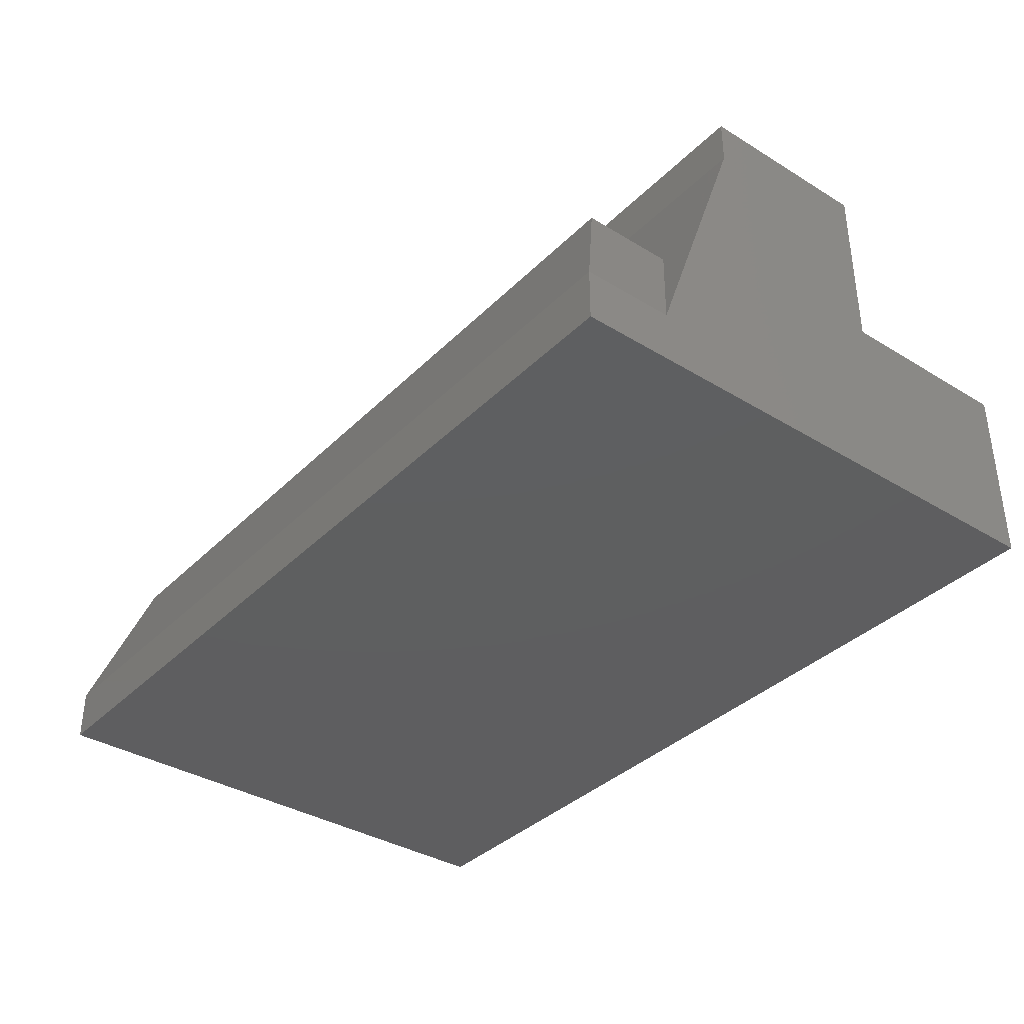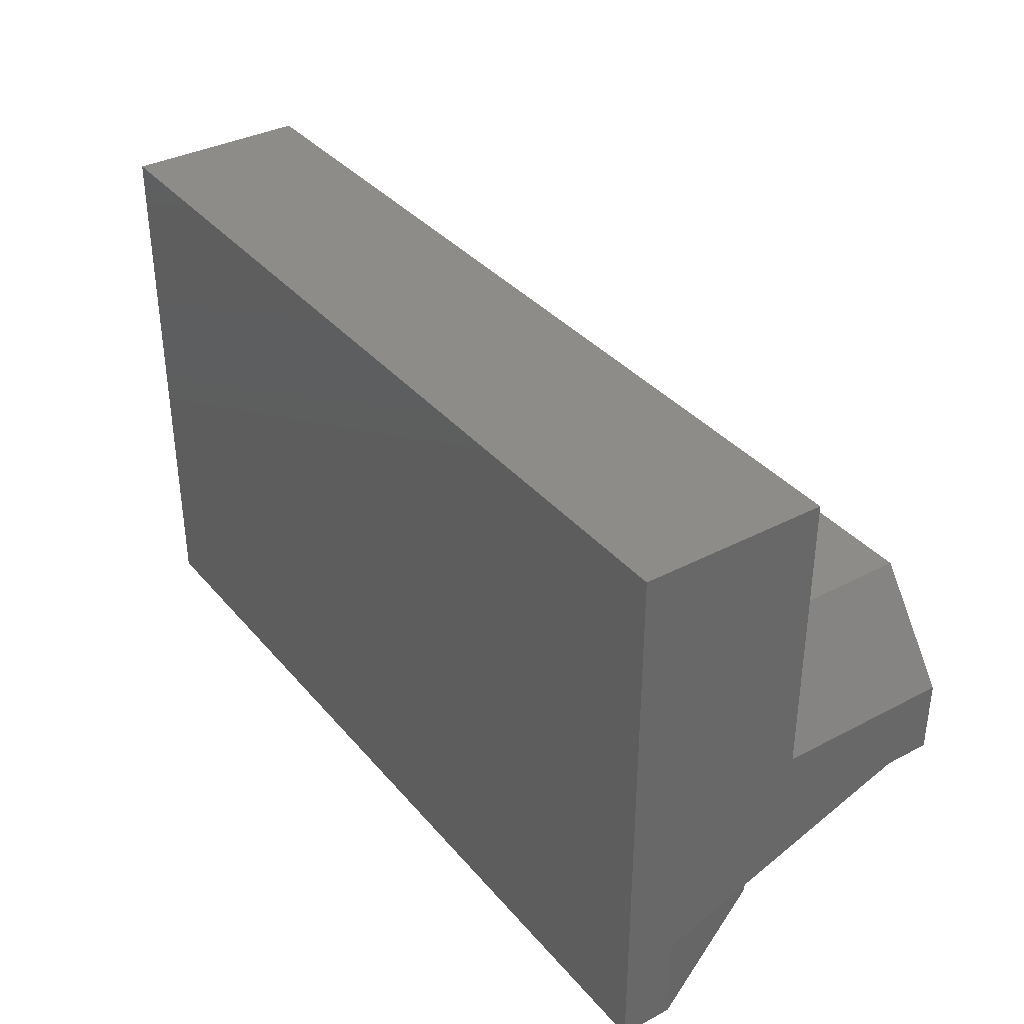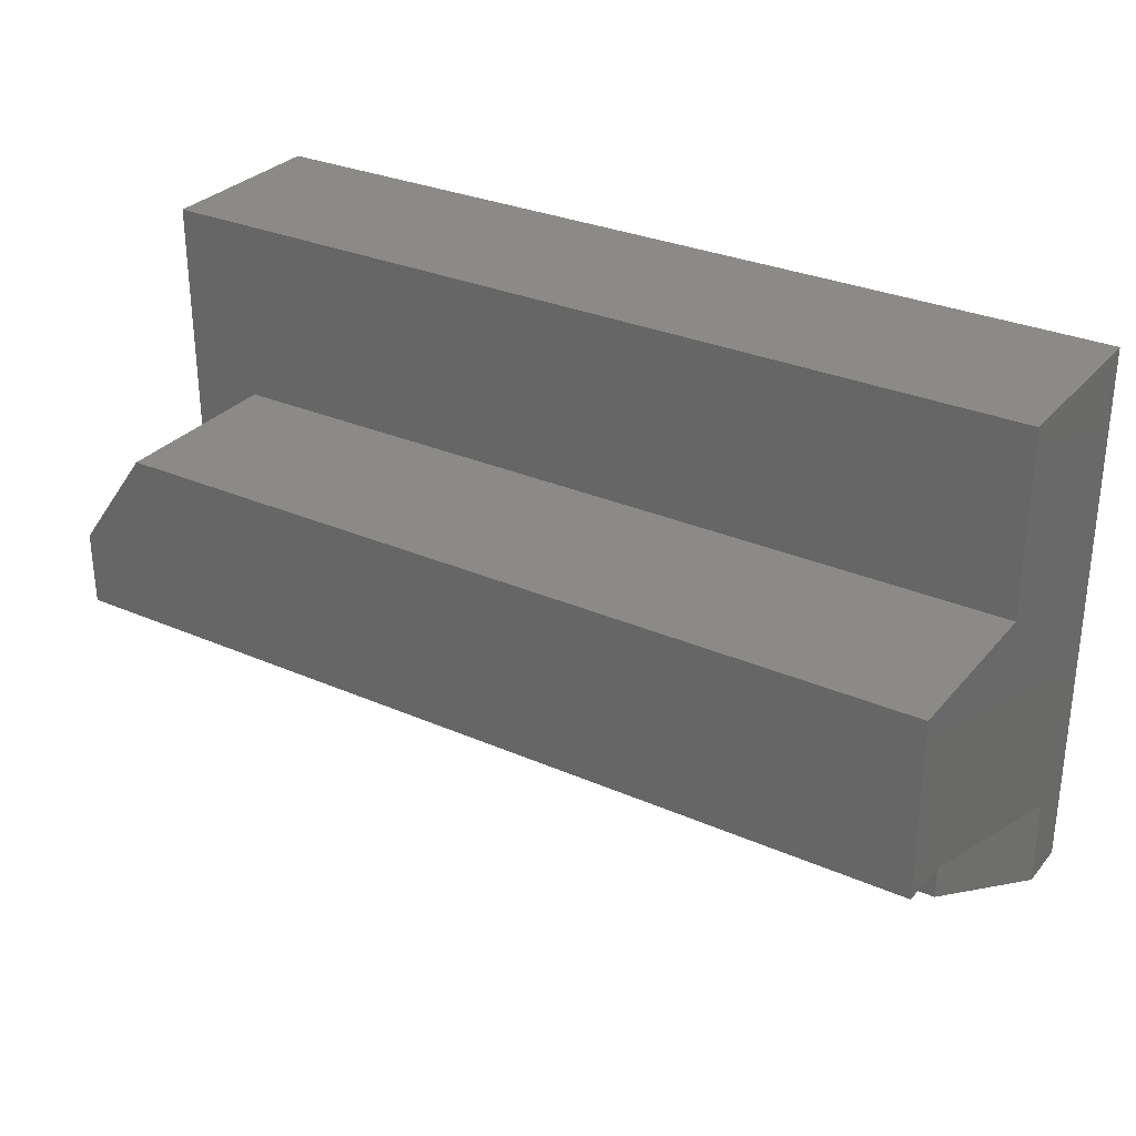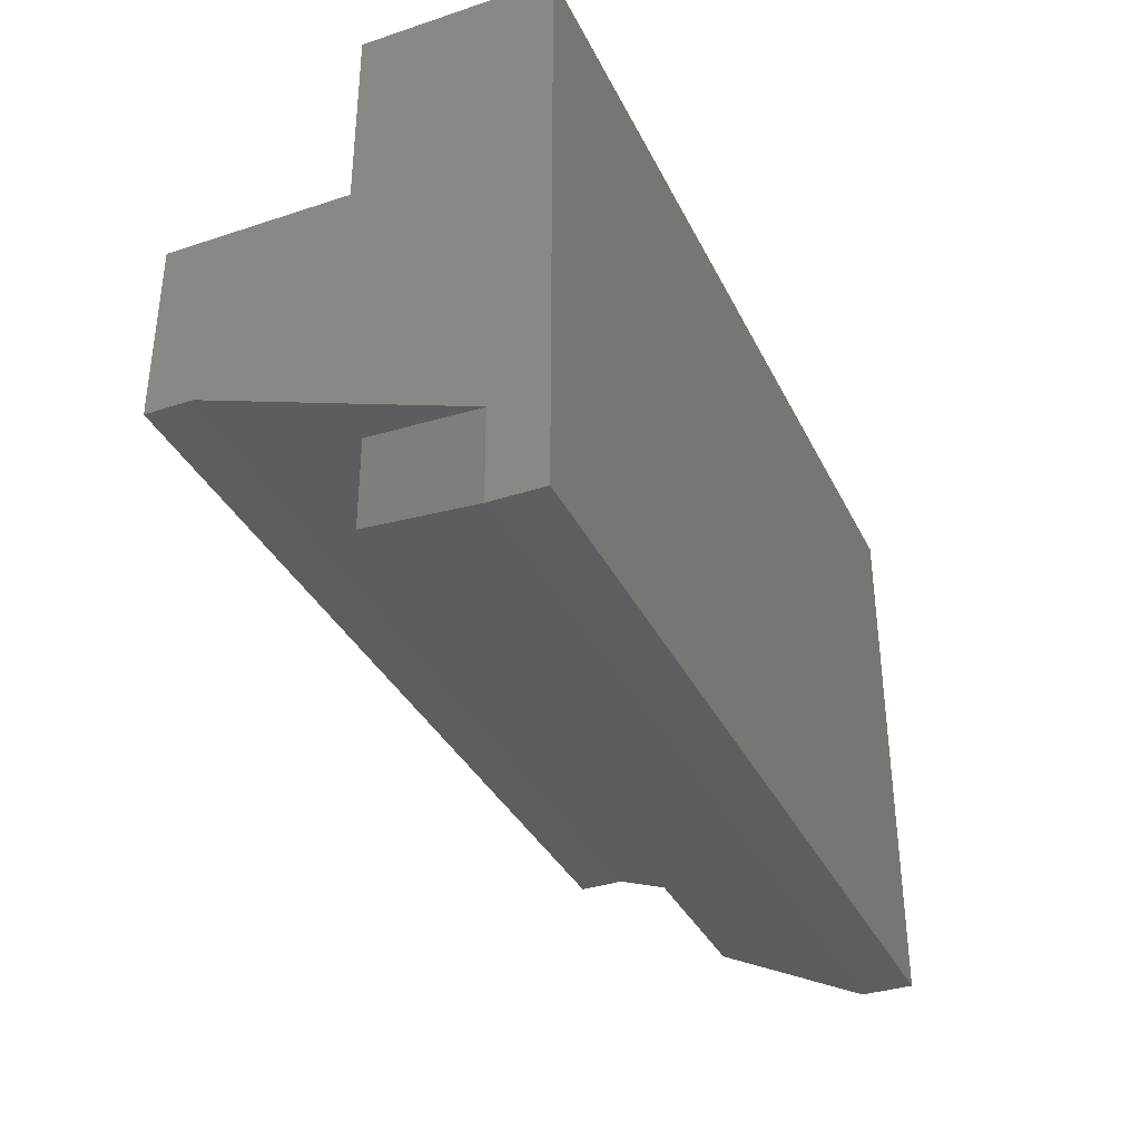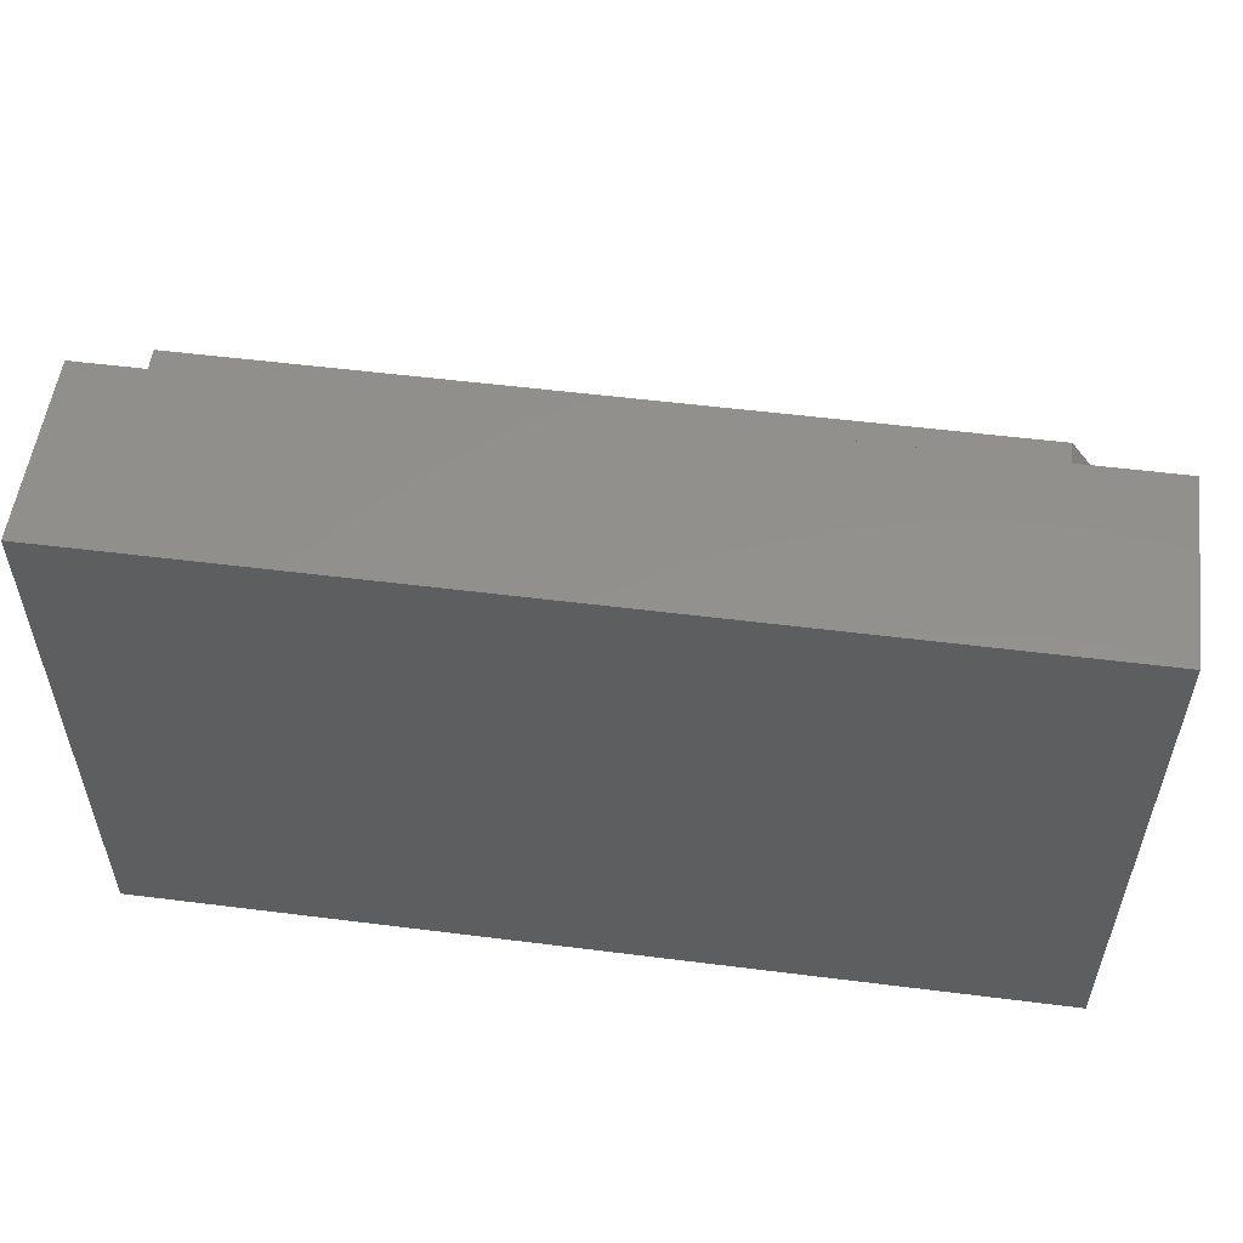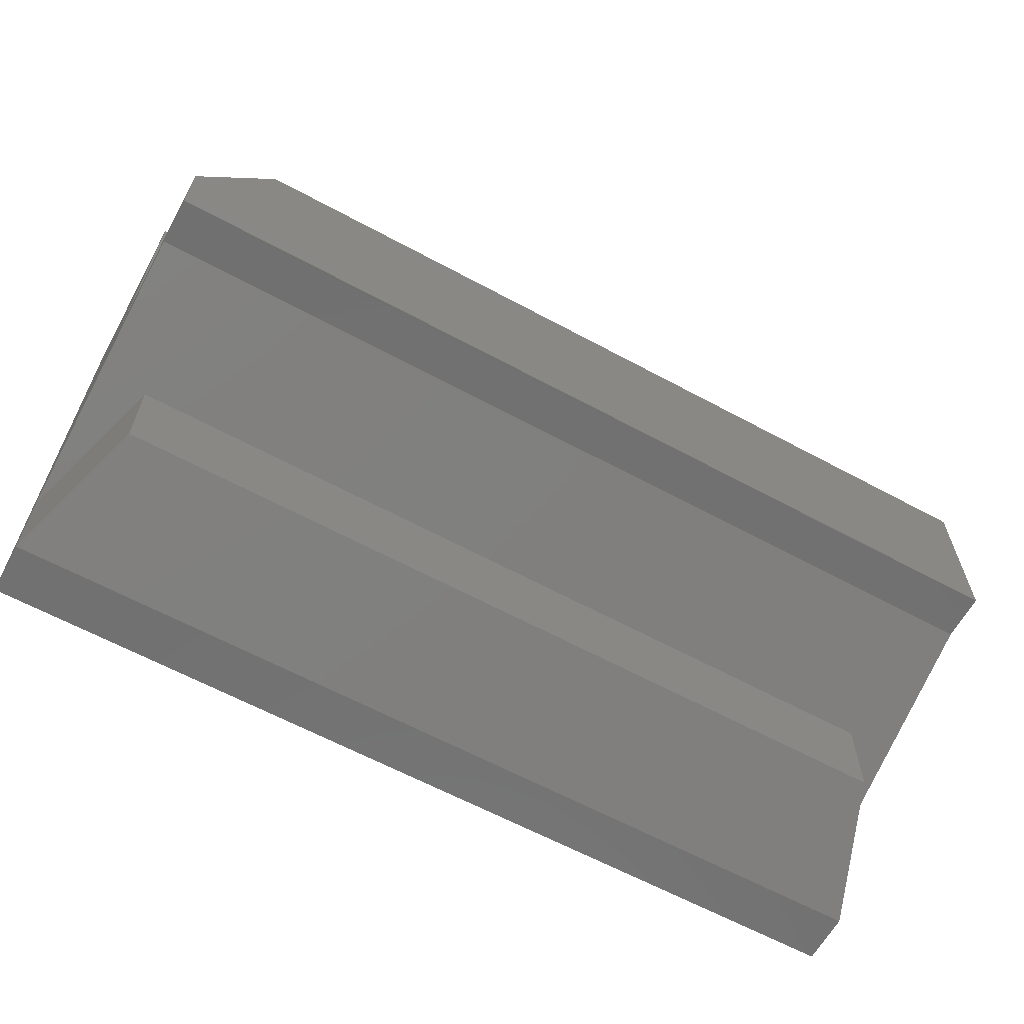
<metadata>
{"format":"stl","ext":"stl","renderer":"f3d","projection":"perspective","resolution":1024,"background":"white","views":[{"elev":-36.5,"azim":51.6,"up":"+Z"},{"elev":35.8,"azim":-124.6,"up":"+Y"},{"elev":30.1,"azim":32.4,"up":"+Y"},{"elev":-35.5,"azim":113.5,"up":"+Y"},{"elev":54.4,"azim":-172.4,"up":"+Y"},{"elev":-62.9,"azim":-28.7,"up":"+Y"}]}
</metadata>
<code>
# stl→obj: 24 verts, 44 faces
v 0 0.4531 -2.775e-17
v 0 0.4531 0.1526
v 0.75 0.4531 -2.775e-17
v 0.75 0.4531 0.1526
v 0 0 0
v 0 2.649e-18 0.04326
v 0 0.07451 0.04326
v 0 0.1526 0.262
v -3.816e-17 0.2146 0.1526
v 0 0.1526 0.3005
v 0 0.2146 0.3005
v 0.75 0.1526 0.3005
v 0.75 0.3005 0.3005
v 0.0625 0.3005 0.3005
v 0.0625 0.3005 0.1526
v 0.75 0.3005 0.1526
v 0.75 0 0
v 0.03906 0.1136 0.1526
v 0.03906 0.03906 0.1526
v 0.7109 0.1136 0.1526
v 0.7109 0.03906 0.1526
v 0.75 0.1526 0.262
v 0.75 0.07451 0.04326
v 0.75 2.649e-18 0.04326
f 1 2 3
f 3 2 4
f 5 6 1
f 7 8 9
f 7 9 2
f 7 2 1
f 7 1 6
f 8 10 9
f 9 10 11
f 12 13 10
f 10 13 14
f 10 14 11
f 15 14 16
f 16 14 13
f 16 4 15
f 15 4 2
f 15 2 9
f 5 1 17
f 17 1 3
f 15 9 14
f 14 9 11
f 18 19 20
f 20 19 21
f 16 13 12
f 16 12 22
f 16 22 23
f 16 23 4
f 3 4 23
f 3 23 24
f 3 24 17
f 6 5 24
f 24 5 17
f 18 8 7
f 8 18 22
f 22 18 20
f 22 20 23
f 23 20 24
f 24 20 21
f 6 24 19
f 19 24 21
f 7 6 18
f 18 6 19
f 10 8 12
f 12 8 22

</code>
